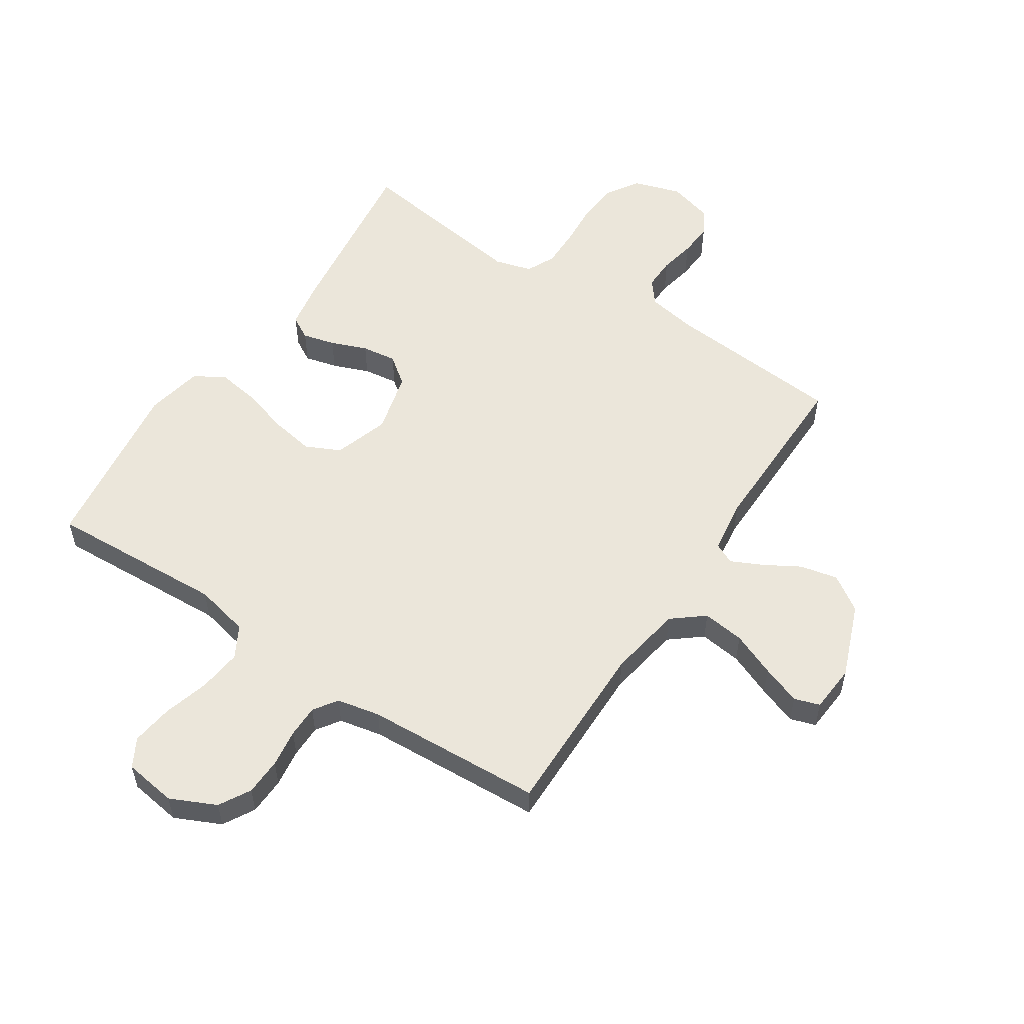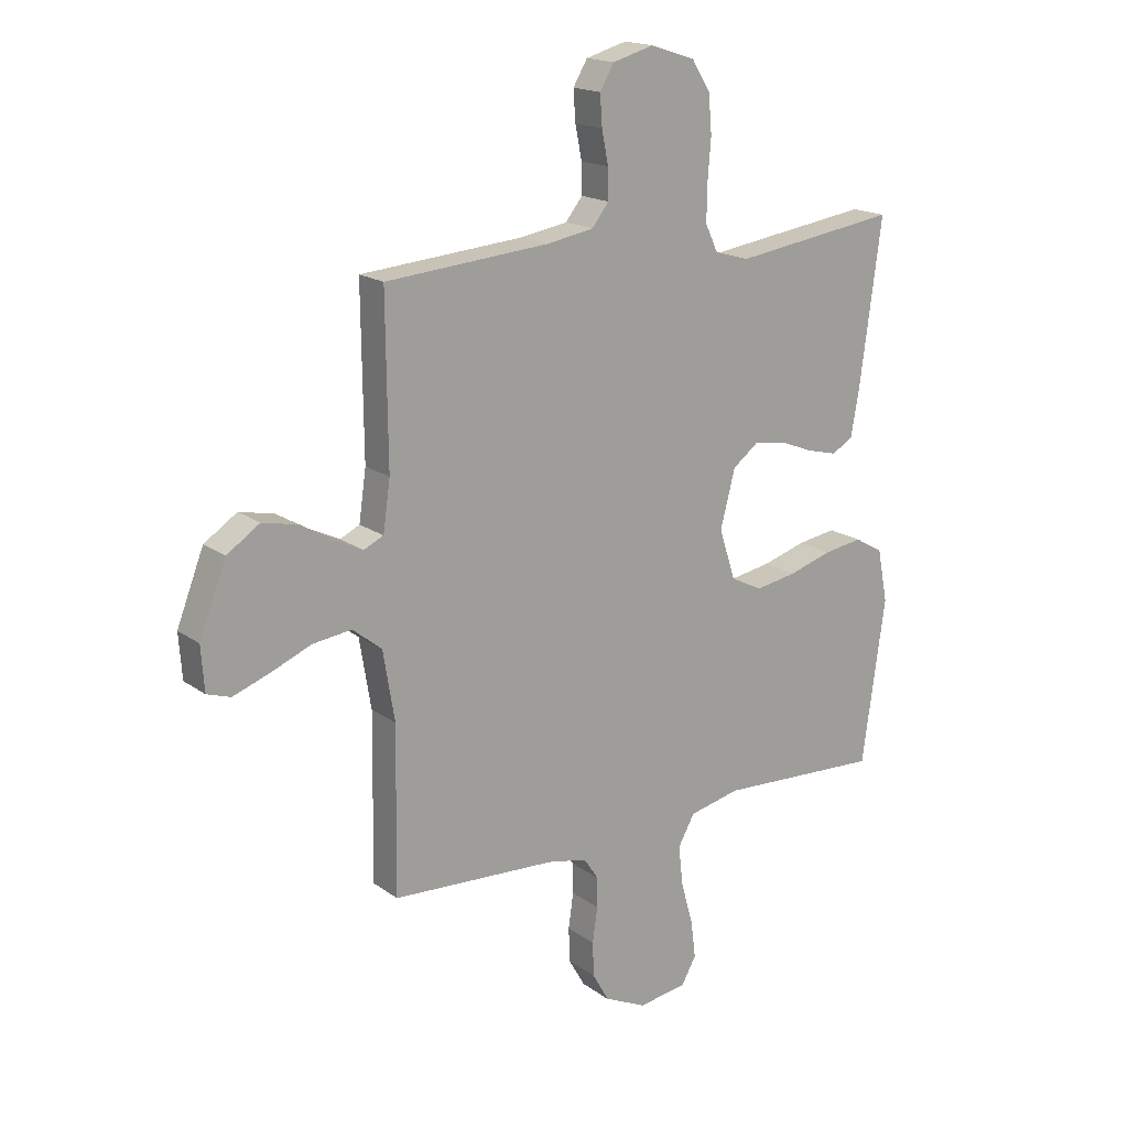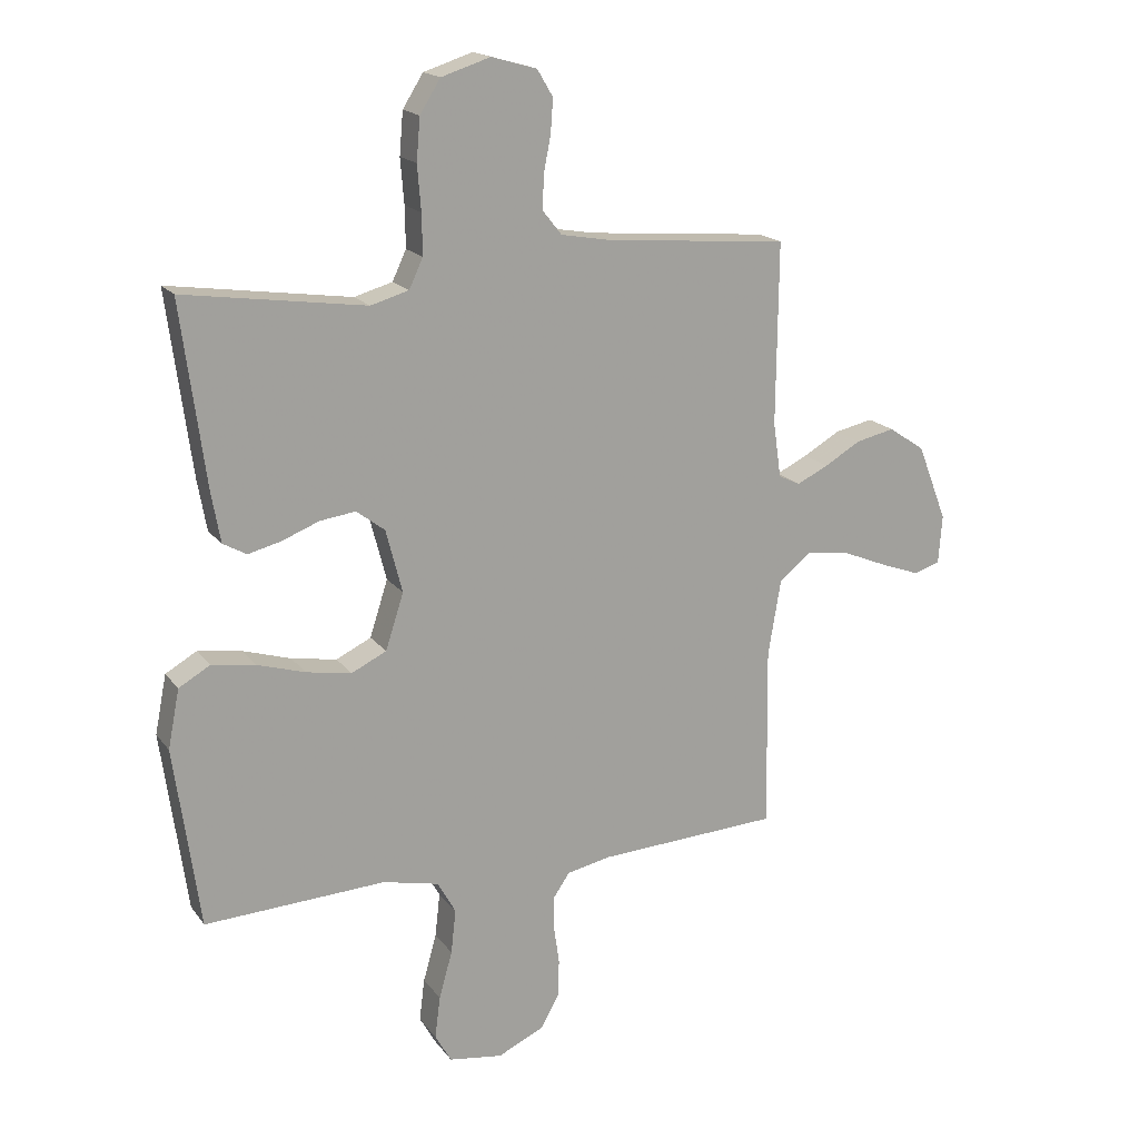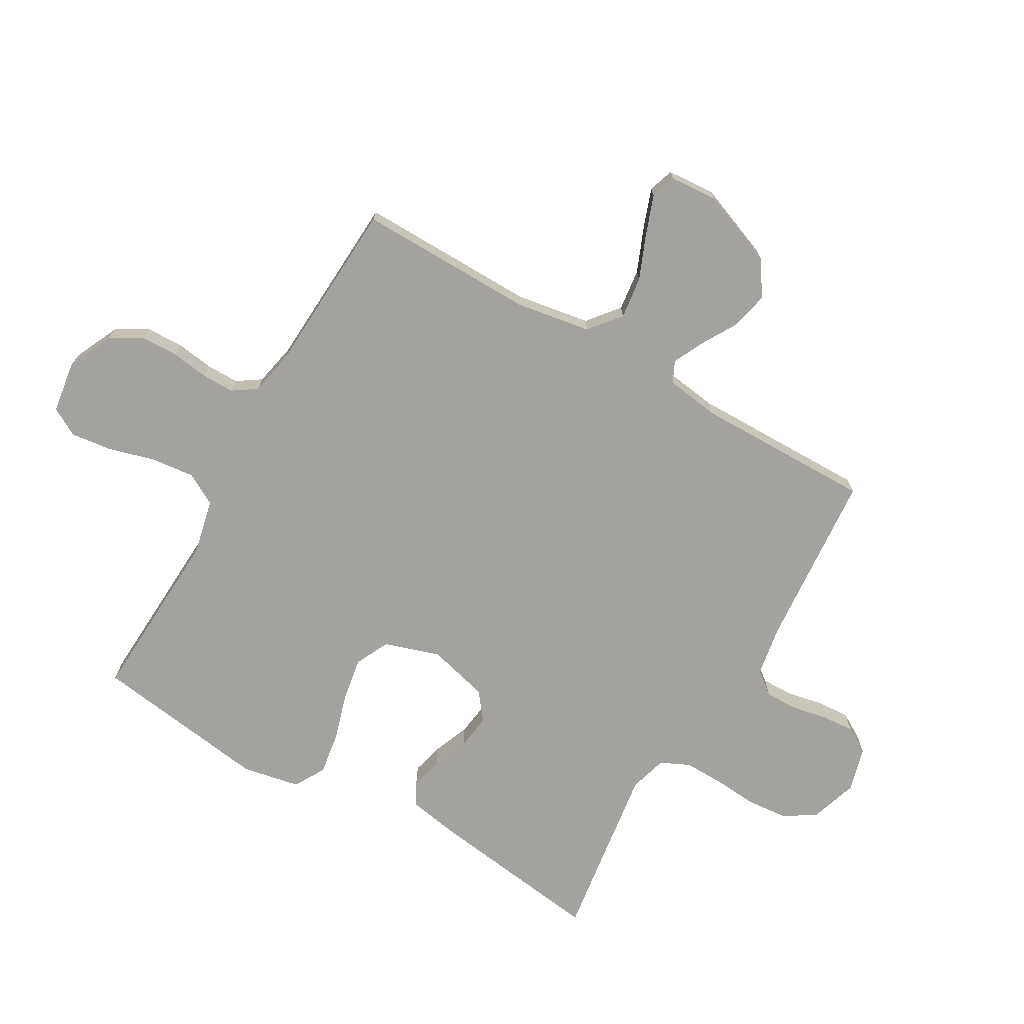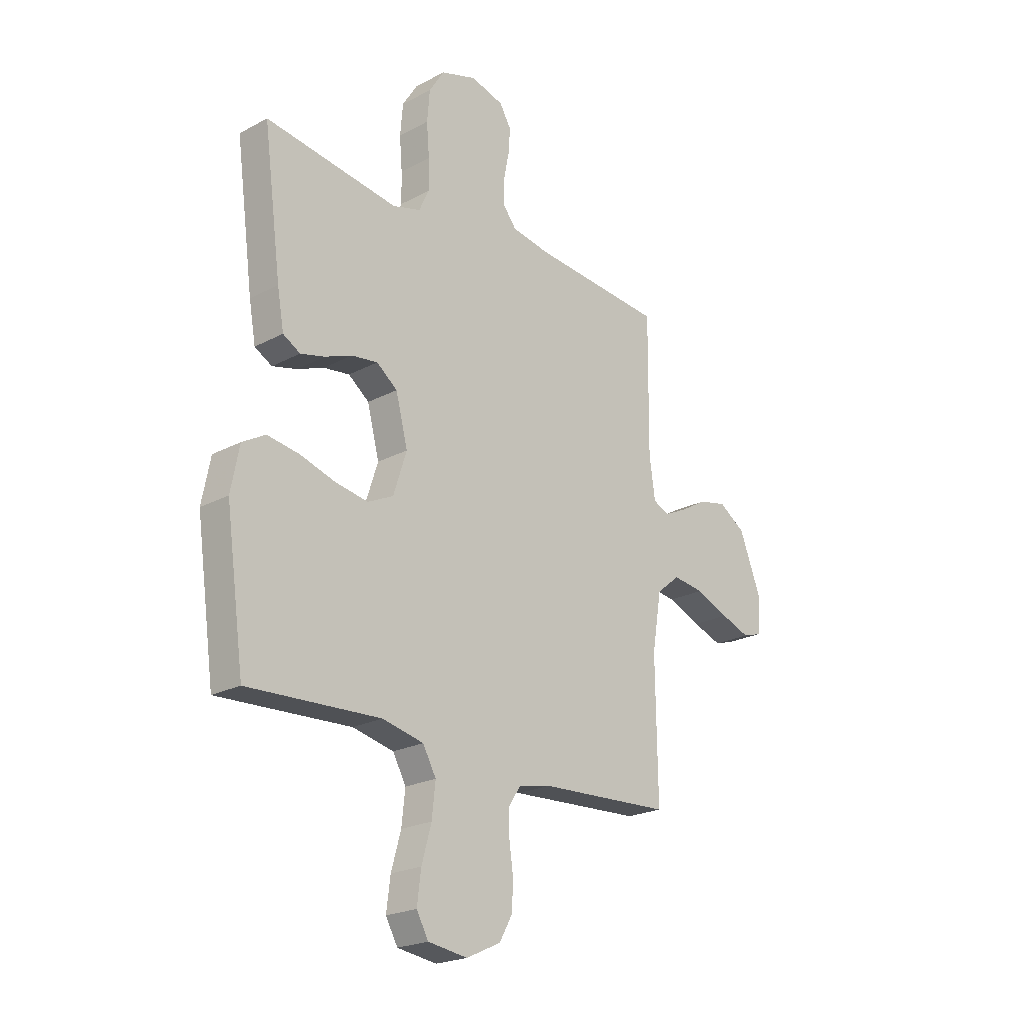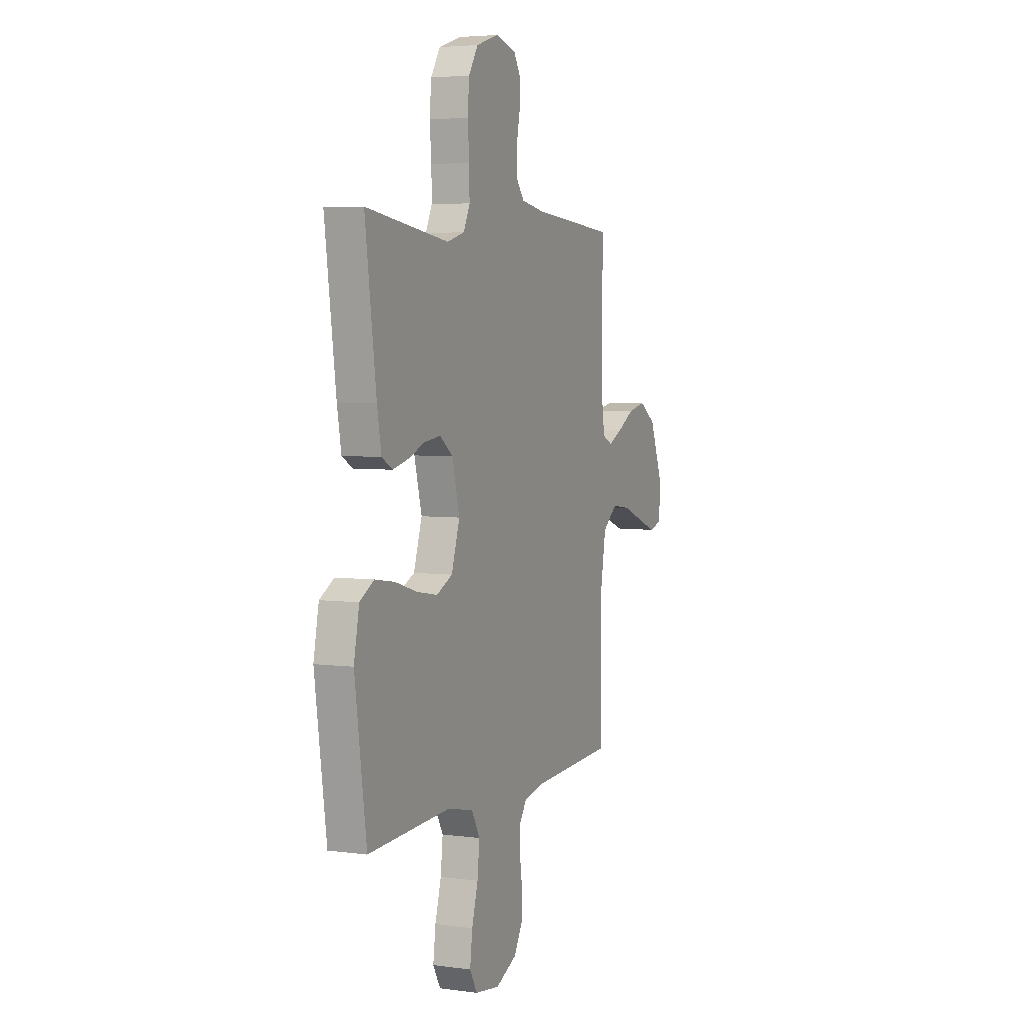
<metadata>
{"format":"obj","ext":"obj","renderer":"f3d","projection":"perspective","resolution":1024,"background":"white","views":[{"elev":54.9,"azim":-146.6,"up":"+Y"},{"elev":17.5,"azim":-35.9,"up":"+Z"},{"elev":17.7,"azim":155.3,"up":"+Z"},{"elev":-72.4,"azim":-120.0,"up":"+Y"},{"elev":-22.1,"azim":132.8,"up":"+Z"},{"elev":4.5,"azim":113.5,"up":"+Z"}]}
</metadata>
<code>
v -0.5 0.07 -0.5
v -0.496 0.07 -0.2
v -0.517 0.07 -0.074
v -0.57 0.07 -0.031
v -0.641 0.07 -0.04
v -0.716 0.07 -0.071
v -0.782 0.07 -0.095
v -0.825 0.07 -0.081
v -0.831 0.07 0
v -0.782 0.07 0.126
v -0.722 0.07 0.166
v -0.658 0.07 0.152
v -0.598 0.07 0.117
v -0.546 0.07 0.092
v -0.51 0.07 0.109
v -0.497 0.07 0.2
v -0.5 0.07 0.5
v -0.2 0.07 0.525
v -0.115 0.07 0.54
v -0.084 0.07 0.579
v -0.085 0.07 0.634
v -0.097 0.07 0.694
v -0.101 0.07 0.75
v -0.075 0.07 0.794
v 0 0.07 0.815
v 0.081 0.07 0.789
v 0.115 0.07 0.735
v 0.121 0.07 0.665
v 0.115 0.07 0.591
v 0.114 0.07 0.524
v 0.137 0.07 0.475
v 0.2 0.07 0.457
v 0.5 0.07 0.5
v 0.46 0.07 0.2
v 0.445 0.07 0.116
v 0.406 0.07 0.094
v 0.351 0.07 0.108
v 0.29 0.07 0.132
v 0.231 0.07 0.14
v 0.184 0.07 0.104
v 0.157 0.07 0
v 0.187 0.07 -0.093
v 0.245 0.07 -0.121
v 0.32 0.07 -0.108
v 0.399 0.07 -0.084
v 0.471 0.07 -0.073
v 0.523 0.07 -0.103
v 0.542 0.07 -0.2
v 0.5 0.07 -0.5
v 0.2 0.07 -0.485
v 0.107 0.07 -0.506
v 0.077 0.07 -0.56
v 0.085 0.07 -0.633
v 0.107 0.07 -0.711
v 0.116 0.07 -0.781
v 0.089 0.07 -0.829
v 0 0.07 -0.842
v -0.077 0.07 -0.806
v -0.107 0.07 -0.753
v -0.109 0.07 -0.69
v -0.1 0.07 -0.626
v -0.1 0.07 -0.571
v -0.127 0.07 -0.531
v -0.2 0.07 -0.516
v -0.5 0 -0.5
v -0.496 0 -0.2
v -0.517 0 -0.074
v -0.57 0 -0.031
v -0.641 0 -0.04
v -0.716 0 -0.071
v -0.782 0 -0.095
v -0.825 0 -0.081
v -0.831 0 0
v -0.782 0 0.126
v -0.722 0 0.166
v -0.658 0 0.152
v -0.598 0 0.117
v -0.546 0 0.092
v -0.51 0 0.109
v -0.497 0 0.2
v -0.5 0 0.5
v -0.2 0 0.525
v -0.115 0 0.54
v -0.084 0 0.579
v -0.085 0 0.634
v -0.097 0 0.694
v -0.101 0 0.75
v -0.075 0 0.794
v 0 0 0.815
v 0.081 0 0.789
v 0.115 0 0.735
v 0.121 0 0.665
v 0.115 0 0.591
v 0.114 0 0.524
v 0.137 0 0.475
v 0.2 0 0.457
v 0.5 0 0.5
v 0.46 0 0.2
v 0.445 0 0.116
v 0.406 0 0.094
v 0.351 0 0.108
v 0.29 0 0.132
v 0.231 0 0.14
v 0.184 0 0.104
v 0.157 0 0
v 0.187 0 -0.093
v 0.245 0 -0.121
v 0.32 0 -0.108
v 0.399 0 -0.084
v 0.471 0 -0.073
v 0.523 0 -0.103
v 0.542 0 -0.2
v 0.5 0 -0.5
v 0.2 0 -0.485
v 0.107 0 -0.506
v 0.077 0 -0.56
v 0.085 0 -0.633
v 0.107 0 -0.711
v 0.116 0 -0.781
v 0.089 0 -0.829
v 0 0 -0.842
v -0.077 0 -0.806
v -0.107 0 -0.753
v -0.109 0 -0.69
v -0.1 0 -0.626
v -0.1 0 -0.571
v -0.127 0 -0.531
v -0.2 0 -0.516
f 58 59 60 61
f 58 61 62
f 57 58 62
f 56 57 62
f 53 54 55 56
f 52 53 56 62
f 51 52 62 63
f 47 48 49 50
f 44 45 46 47
f 43 44 47 50
f 42 43 50 51
f 35 36 37 38
f 35 38 39
f 32 33 34 35
f 31 32 35 39
f 30 31 39 40
f 26 27 28 29
f 26 29 30
f 25 26 30
f 21 22 23 24
f 20 21 24 25
f 16 17 18
f 15 16 18 19
f 10 11 12 13
f 10 13 14
f 9 10 14
f 8 9 14
f 5 6 7 8
f 5 8 14 15
f 64 1 2
f 64 2 3
f 63 64 3
f 41 42 51 63
f 41 63 3
f 40 41 3 4
f 20 25 30 40
f 19 20 40
f 15 19 40
f 4 5 15 40
f 125 124 123 122
f 126 125 122
f 126 122 121
f 126 121 120
f 120 119 118 117
f 126 120 117 116
f 127 126 116 115
f 114 113 112 111
f 111 110 109 108
f 114 111 108 107
f 115 114 107 106
f 102 101 100 99
f 103 102 99
f 99 98 97 96
f 103 99 96 95
f 104 103 95 94
f 93 92 91 90
f 94 93 90
f 94 90 89
f 88 87 86 85
f 89 88 85 84
f 82 81 80
f 83 82 80 79
f 77 76 75 74
f 78 77 74
f 78 74 73
f 78 73 72
f 72 71 70 69
f 79 78 72 69
f 66 65 128
f 67 66 128
f 67 128 127
f 127 115 106 105
f 67 127 105
f 68 67 105 104
f 104 94 89 84
f 104 84 83
f 104 83 79
f 104 79 69 68
f 1 65 66 2
f 2 66 67 3
f 3 67 68 4
f 4 68 69 5
f 5 69 70 6
f 6 70 71 7
f 7 71 72 8
f 8 72 73 9
f 9 73 74 10
f 10 74 75 11
f 11 75 76 12
f 12 76 77 13
f 13 77 78 14
f 14 78 79 15
f 15 79 80 16
f 16 80 81 17
f 17 81 82 18
f 18 82 83 19
f 19 83 84 20
f 20 84 85 21
f 21 85 86 22
f 22 86 87 23
f 23 87 88 24
f 24 88 89 25
f 25 89 90 26
f 26 90 91 27
f 27 91 92 28
f 28 92 93 29
f 29 93 94 30
f 30 94 95 31
f 31 95 96 32
f 32 96 97 33
f 33 97 98 34
f 34 98 99 35
f 35 99 100 36
f 36 100 101 37
f 37 101 102 38
f 38 102 103 39
f 39 103 104 40
f 40 104 105 41
f 41 105 106 42
f 42 106 107 43
f 43 107 108 44
f 44 108 109 45
f 45 109 110 46
f 46 110 111 47
f 47 111 112 48
f 48 112 113 49
f 49 113 114 50
f 50 114 115 51
f 51 115 116 52
f 52 116 117 53
f 53 117 118 54
f 54 118 119 55
f 55 119 120 56
f 56 120 121 57
f 57 121 122 58
f 58 122 123 59
f 59 123 124 60
f 60 124 125 61
f 61 125 126 62
f 62 126 127 63
f 63 127 128 64
f 64 128 65 1

</code>
